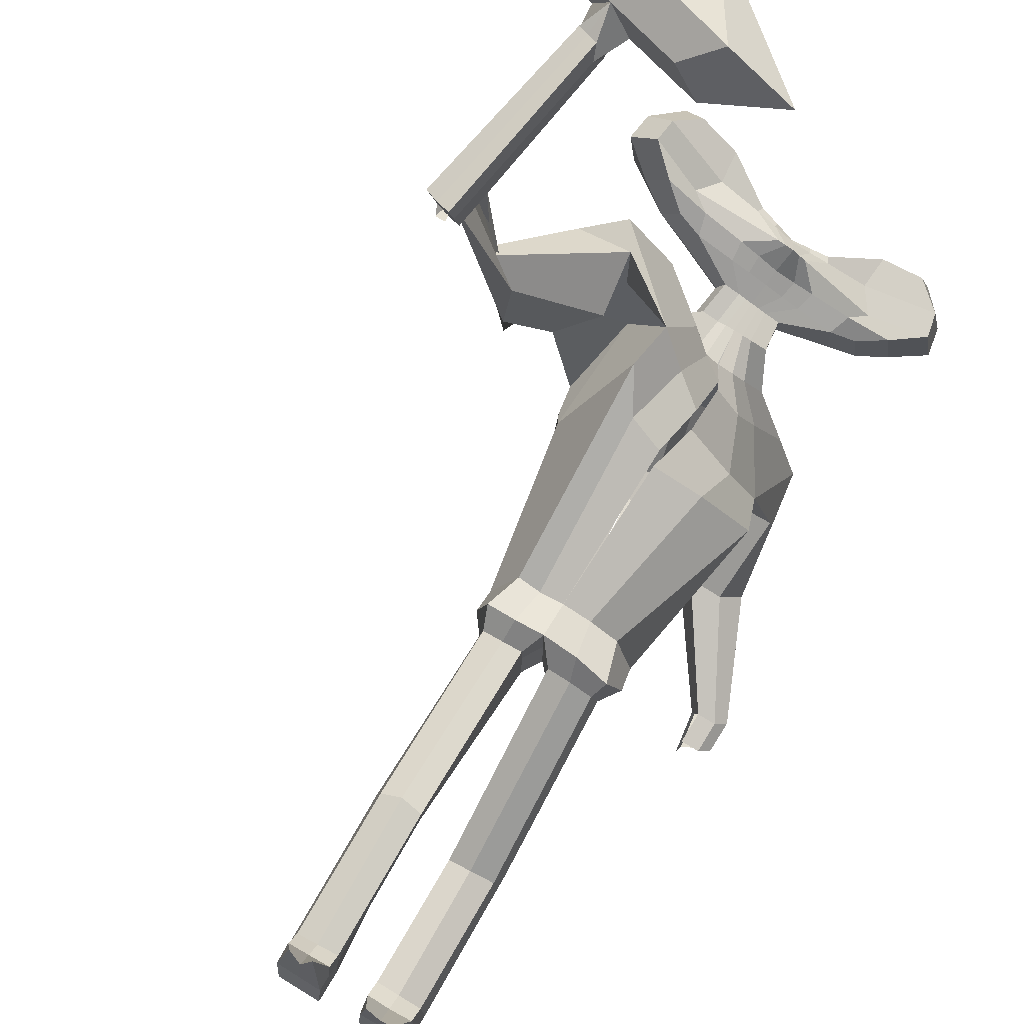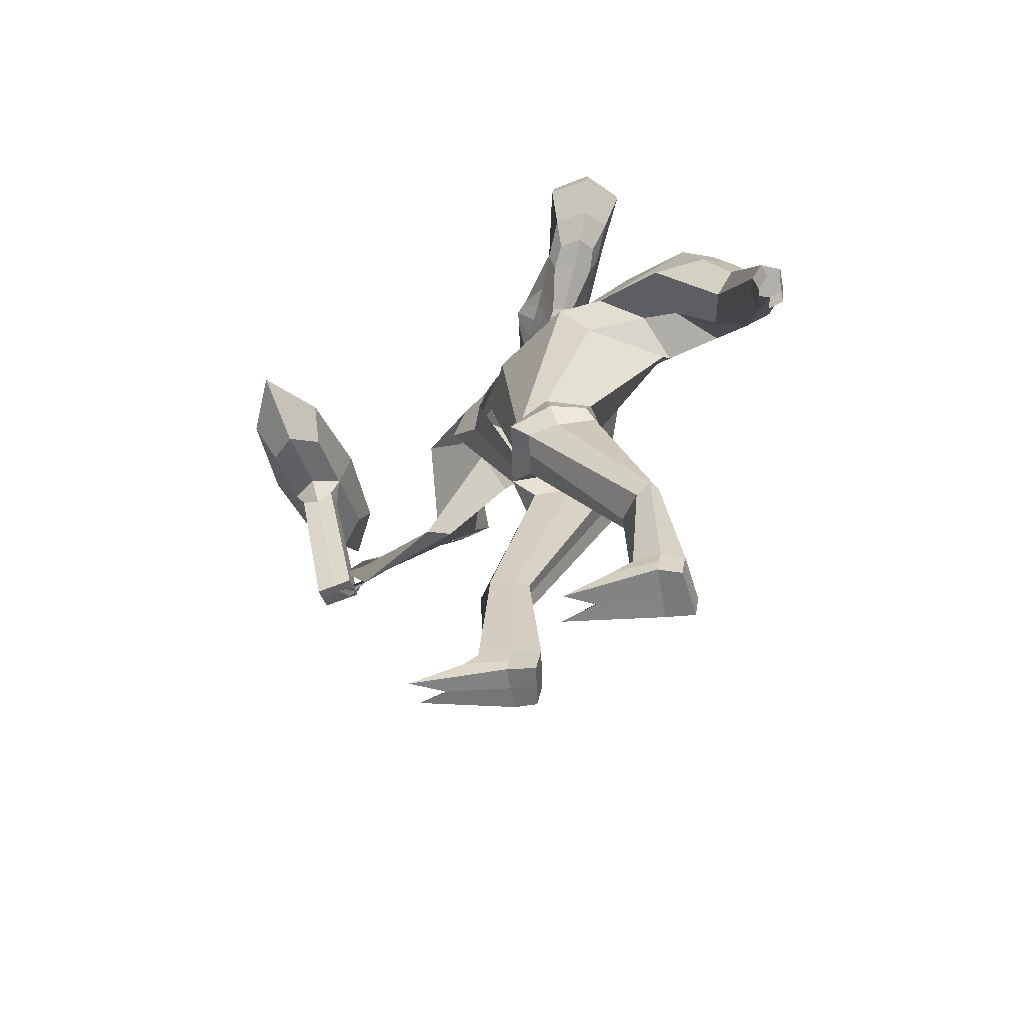
<metadata>
{"format":"obj","ext":"obj","renderer":"f3d","projection":"perspective","resolution":1024,"background":"white","views":[{"elev":75.1,"azim":29.7,"up":"+Z"},{"elev":-62.5,"azim":100.2,"up":"+Y"}]}
</metadata>
<code>
o Cube
v -0.343 0.01997 0.4151
v -0.2997 0.004916 0.4208
v -0.2735 0.3097 0.4649
v -0.24 0.2981 0.4694
v -0.3514 0.008715 0.4802
v -0.3081 -0.006336 0.486
v -0.2813 0.2993 0.5252
v -0.2478 0.2877 0.5297
v -0.2436 0.3554 0.4562
v -0.256 0.339 0.5515
v -0.2257 0.4213 0.4303
v -0.2473 0.3926 0.5966
v -0.2384 0.4804 0.4844
v -0.1985 0.4665 0.4897
v -0.2477 0.4679 0.5564
v -0.2078 0.4541 0.5617
v -0.2198 0.5068 0.5194
v -0.2082 0.5028 0.521
v -0.222 0.5038 0.5368
v -0.2105 0.4998 0.5383
v -0.2444 0.2743 0.4972
v -0.3039 -0.0007105 0.4534
v -0.3472 0.01434 0.4476
v -0.2847 0.2883 0.4918
v -0.2165 0.3239 0.5069
v -0.2879 0.3487 0.4974
v -0.195 0.4771 0.5292
v -0.2432 0.4938 0.5228
v -0.2093 0.5013 0.5296
v -0.2209 0.5053 0.5281
v -0.3216 0.01129 0.4176
v -0.2568 0.3037 0.467
v -0.33 -8.079e-06 0.483
v -0.2646 0.2933 0.5275
v -0.2183 0.474 0.487
v -0.2277 0.4615 0.5593
v -0.2138 0.5055 0.5203
v -0.2161 0.5025 0.5377
v -0.215 0.504 0.529
v -0.3258 0.005641 0.4503
v -0.3629 0.3968 0.4404
v -0.1244 0.314 0.4722
v -0.3752 0.3804 0.5355
v -0.1367 0.2975 0.5673
v -0.3918 0.475 0.4263
v -0.06439 0.3613 0.4699
v -0.4087 0.4525 0.5569
v -0.08129 0.3388 0.6005
v -0.3087 0.5048 0.4751
v -0.1282 0.4421 0.4991
v -0.318 0.4923 0.547
v -0.1375 0.4296 0.5711
v -0.091 0.2803 0.5236
v -0.4134 0.3923 0.4806
v 0.0322 0.3245 0.5505
v -0.5007 0.5096 0.4796
v -0.1102 0.4477 0.5405
v -0.3279 0.5233 0.5115
v -0.1004 0.3156 0.02684
v -0.1179 0.3155 -0.03415
v -0.1407 0.4616 0.04532
v -0.1608 0.4615 -0.0295
v -0.178 0.3784 0.09391
v -0.2124 0.3782 -0.02998
v -0.1746 0.42 0.08275
v -0.205 0.4199 -0.0278
v -0.1363 0.3429 0.05808
v -0.1621 0.3427 -0.03359
v -0.07976 0.3024 -0.05415
v -0.06009 0.3025 0.01404
v -0.09515 0.4482 -0.05589
v -0.07486 0.4483 0.0192
v -0.1061 0.3665 -0.06712
v -0.09808 0.36 0.02679
v -0.09448 0.3999 -0.06724
v -0.07169 0.3969 0.01445
v -0.06726 0.3346 0.02948
v -0.09339 0.3344 -0.06209
v -0.01966 0.3022 -0.08208
v 0.0002349 0.3024 -0.01122
v -0.01978 0.4002 -0.08041
v 0.0002763 0.4004 -0.01157
v -0.03611 0.3582 -0.09672
v 0.04777 0.3583 0.008509
v -0.02962 0.3896 -0.09415
v -0.003618 0.3898 -0.005346
v -0.0009116 0.3304 0.003426
v -0.02835 0.3302 -0.09061
v -0.1287 0.3091 0.003612
v -0.1751 0.4719 0.01578
v 0.04708 0.3931 -0.0785
v -0.2231 0.3791 0.04806
v -0.2179 0.4255 0.04018
v -0.1734 0.3395 0.0209
v -0.1018 0.4571 -0.01384
v -0.08489 0.2945 -0.01445
v -0.01824 0.4036 -0.04482
v 0.04651 0.2175 -0.09684
v 0.05274 0.2175 -0.04806
v -0.01358 0.2158 -0.09171
v -0.003105 0.2201 -0.04631
v 0.01592 0.216 -0.09459
v 0.02414 0.2176 -0.04788
v -0.01529 0.2134 -0.06883
v 0.03175 0.2702 -0.04192
v 0.04592 0.2701 -0.09233
v 0.00691 0.2702 -0.03279
v -0.005016 0.2655 -0.05269
v -0.004033 0.2702 -0.07471
v 0.02091 0.2701 -0.08407
v 0.05637 0.2701 -0.05265
v 0.04109 0.148 -0.1185
v 0.05713 0.1554 -0.043
v -0.05558 0.165 -0.07847
v -0.02001 0.1967 -0.02022
v -0.01127 0.148 -0.1063
v 0.01858 0.1729 -0.04166
v -0.04739 0.1797 -0.03823
v 0.0725 0.04786 0.04749
v 0.01892 -0.0219 -0.1497
v 0.01604 0.0737 -0.129
v 0.07394 0.1246 -0.0208
v -0.1353 0.1444 -0.01335
v -0.06426 0.2163 0.09199
v -0.06239 0.1047 -0.07158
v 0.007684 0.1702 0.02434
v -0.1161 0.1752 0.06081
v -0.1873 0.153 0.07808
v -0.1427 0.2225 0.1582
v -0.116 0.004259 -0.01429
v -0.01921 0.1126 0.1292
v -0.1689 0.2201 0.1051
v -0.08149 0.1143 0.04975
v 0.04197 -0.2976 -0.1574
v 0.04212 -0.2975 0.005819
v 0.04052 -0.3153 -0.07833
v -0.03796 -0.2976 -0.1359
v -0.03615 -0.2919 -0.006038
v -0.07193 -0.3163 -0.08486
v 0.05848 -0.04431 0.08468
v -0.03012 0.03281 0.1535
v 0.0282 -0.06542 -0.1645
v -0.1128 -0.03591 -0.03321
v -0.1032 -0.05672 -0.007652
v -0.1792 0.08166 0.1275
v -0.197 0.1648 0.1807
v -0.1679 0.03939 0.07635
v -0.1081 0.1572 0.2191
v -0.1882 0.1539 0.1357
v -0.11 0.08806 0.1115
v -0.2191 -0.01804 0.1961
v -0.2202 -0.01467 0.1458
v -0.271 0.05363 0.231
v -0.2873 0.08059 0.1889
v -0.2531 0.04867 0.1249
v -0.2227 0.01432 0.2439
v -0.334 0.06829 0.3888
v -0.3218 0.09239 0.3845
v -0.3097 0.04962 0.4288
v -0.3062 0.05642 0.4322
v -0.2999 0.07988 0.3981
v -0.3267 0.03572 0.3963
v 0.2178 0.3148 -0.1089
v 0.2001 0.3146 -0.1713
v 0.2607 0.4606 -0.1137
v 0.2396 0.4604 -0.1934
v 0.04064 0.3021 -0.1065
v 0.06086 0.3022 -0.03792
v 0.03659 0.3948 -0.1162
v 0.06097 0.3866 -0.03816
v 0.3135 0.3771 -0.1079
v 0.278 0.3769 -0.2367
v 0.0338 0.3499 -0.1263
v 0.0747 0.3565 0.00521
v 0.3056 0.4188 -0.1125
v 0.2741 0.4186 -0.2281
v 0.03474 0.3794 -0.1225
v 0.06478 0.3796 -0.02614
v 0.06471 0.3262 -0.02599
v 0.2622 0.3418 -0.1088
v 0.2357 0.3416 -0.2034
v 0.03652 0.326 -0.1184
v 0.1598 0.3017 -0.1584
v 0.1797 0.3019 -0.08904
v 0.1737 0.4475 -0.1669
v 0.1949 0.4476 -0.08755
v 0.1744 0.3657 -0.1877
v 0.2168 0.3593 -0.1009
v 0.1658 0.3991 -0.1783
v 0.1898 0.3962 -0.09082
v 0.1933 0.3339 -0.08023
v 0.1665 0.3337 -0.1748
v 0.1008 0.3019 -0.1308
v 0.1198 0.302 -0.06399
v 0.09997 0.3999 -0.1326
v 0.1199 0.4 -0.06408
v 0.1039 0.3578 -0.158
v 0.09633 0.3582 -0.0147
v 0.1002 0.3893 -0.1512
v 0.1261 0.3894 -0.0625
v 0.1286 0.33 -0.05478
v 0.1017 0.3299 -0.1464
v 0.228 0.3082 -0.1493
v 0.2741 0.4708 -0.1642
v 0.04897 0.3931 -0.07938
v 0.3261 0.3776 -0.1814
v 0.3187 0.4241 -0.182
v 0.2725 0.3383 -0.1678
v 0.2008 0.4563 -0.1345
v 0.1841 0.2938 -0.1315
v 0.1177 0.4032 -0.1016
v 0.04621 0.2175 -0.09679
v 0.05246 0.2175 -0.048
v 0.09627 0.2204 -0.1106
v 0.1084 0.2199 -0.06738
v 0.07363 0.2179 -0.1014
v 0.08212 0.2178 -0.05503
v 0.1072 0.2159 -0.09342
v 0.07939 0.2701 -0.06266
v 0.04472 0.2701 -0.09194
v 0.1036 0.2701 -0.07221
v 0.1038 0.2656 -0.09383
v 0.09401 0.27 -0.1094
v 0.06956 0.27 -0.1002
v 0.05521 0.2701 -0.05212
v 0.04052 0.1512 -0.1117
v 0.05945 0.1534 -0.03652
v 0.07517 0.1827 -0.1779
v 0.1307 0.1769 -0.1292
v 0.06259 0.1636 -0.1281
v 0.1031 0.161 -0.07338
v 0.1065 0.1762 -0.1731
v 0.07865 0.02404 0.0267
v 0.017 -0.01456 -0.1656
v 0.0123 0.08456 -0.1227
v 0.079 0.113 -0.02174
v 0.07842 0.1647 -0.3005
v 0.1863 0.1555 -0.2352
v 0.04283 0.1334 -0.2025
v 0.1464 0.1243 -0.1315
v 0.1415 0.152 -0.2968
v 0.1265 0.1581 -0.4065
v 0.2254 0.1496 -0.3467
v 0.06111 0.02546 -0.2897
v 0.1998 0.03398 -0.1757
v 0.1864 0.1976 -0.4042
v 0.1265 0.09008 -0.2526
v 0.04204 -0.2975 -0.1573
v 0.04212 -0.2975 0.005819
v 0.04052 -0.3153 -0.07833
v 0.1338 -0.2933 -0.136
v 0.1364 -0.3035 -0.01148
v 0.1701 -0.3198 -0.06083
v 0.06051 -0.06365 0.06335
v 0.2199 -0.03624 -0.09964
v 0.02843 -0.0622 -0.1796
v 0.08784 -0.02244 -0.2779
v 0.1863 -0.06984 -0.1491
v 0.136 0.07693 -0.4417
v 0.2349 0.0685 -0.3819
v 0.07349 0.05647 -0.3856
v 0.2343 0.04276 -0.2882
v 0.1959 0.1165 -0.4393
v 0.1423 0.05025 -0.3159
v 0.1434 -0.07082 -0.4407
v 0.148 -0.04334 -0.4866
v 0.2175 -0.07714 -0.3959
v 0.2469 -0.05177 -0.4268
v 0.2087 -0.01721 -0.488
v 0.1633 -0.07743 -0.3841
v 0.2669 -0.25 -0.4789
v 0.2695 -0.2344 -0.505
v 0.3089 -0.2536 -0.4535
v 0.3256 -0.2392 -0.471
v 0.3039 -0.2196 -0.5057
v 0.2782 -0.2538 -0.4468
v 0.0414 -0.3561 -0.1614
v 0.0414 -0.3554 0.02305
v 0.03946 -0.3513 -0.07894
v -0.05533 -0.3616 -0.1444
v -0.05533 -0.3511 0.00101
v -0.0748 -0.3521 -0.08287
v 0.0414 -0.3556 -0.1612
v 0.0414 -0.3556 0.02314
v 0.03946 -0.3513 -0.07894
v 0.155 -0.3431 -0.1289
v 0.155 -0.3702 0.005827
v 0.1745 -0.3534 -0.0681
v 0.0207 -0.382 -0.07847
v 0.02243 -0.3875 -0.1579
v -0.04371 -0.3927 -0.1478
v 0.02243 -0.3862 -0.01373
v -0.04371 -0.3848 -0.02391
v -0.05136 -0.3825 -0.07945
v 0.02087 -0.6797 0.02141
v 0.01091 -0.6887 0.0005851
v -0.03185 -0.6878 0.004873
v 0.0226 -0.6748 0.06392
v -0.04354 -0.6769 0.05426
v -0.05121 -0.6797 0.02141
v 0.02158 -0.9092 0.02773
v 0.02331 -0.9214 -0.01859
v -0.04283 -0.9198 -0.00886
v 0.02331 -0.9046 0.08083
v -0.04283 -0.9062 0.0711
v -0.05056 -0.9064 0.02724
v 0.06635 -0.3846 -0.07863
v 0.06807 -0.386 -0.157
v 0.1431 -0.3718 -0.142
v 0.06807 -0.3889 -0.0138
v 0.1431 -0.3927 -0.0246
v 0.1507 -0.3841 -0.07628
v 0.06571 -0.6601 -0.2241
v 0.07832 -0.651 -0.2447
v 0.1316 -0.6562 -0.2365
v 0.06744 -0.6849 -0.1912
v 0.1424 -0.6812 -0.1993
v 0.1501 -0.6596 -0.2237
v 0.0651 -0.8986 -0.2293
v 0.06683 -0.9126 -0.2716
v 0.1418 -0.9112 -0.262
v 0.06683 -0.8958 -0.1748
v 0.1418 -0.8977 -0.182
v 0.1496 -0.9007 -0.2257
v 0.2752 -0.3203 -0.4714
v 0.2778 -0.3047 -0.4974
v 0.3122 -0.2899 -0.4982
v 0.3068 -0.3048 -0.4592
v 0.3235 -0.2904 -0.4767
v 0.2761 -0.3049 -0.4525
v -0.3214 0.02121 0.4581
v -0.3253 0.03864 0.4624
v -0.3285 0.06586 0.432
v -0.3333 -0.001083 0.4273
v -0.3483 0.03215 0.42
v -0.3142 -0.007241 0.4448
v 0.02132 -0.9566 0.03623
v 0.02305 -0.9688 -0.01008
v -0.04309 -0.9672 -0.0003546
v 0.008797 -0.9343 0.1934
v -0.02802 -0.936 0.1837
v -0.05082 -0.9538 0.03574
v 0.06484 -0.9478 -0.2177
v 0.06657 -0.9581 -0.2644
v 0.1416 -0.9566 -0.2548
v 0.08163 -0.9423 -0.06036
v 0.1273 -0.9456 -0.07031
v 0.1493 -0.9478 -0.2178
v 0.1494 -0.9233 -0.2211
v 0.1417 -0.9324 -0.2579
v 0.0667 -0.934 -0.2677
v 0.06498 -0.9233 -0.2211
v 0.0667 -0.9207 -0.1489
v 0.1417 -0.9214 -0.1491
v -0.04296 -0.9435 -0.004607
v 0.02318 -0.9451 -0.01434
v -0.05069 -0.9301 0.03149
v -0.04296 -0.9252 0.1034
v 0.02318 -0.9251 0.1038
v 0.02145 -0.9329 0.03198
v 0.07071 0.302 -0.1186
v 0.09023 0.3021 -0.05144
v 0.06808 0.3973 -0.1249
v 0.09036 0.3933 -0.05173
v 0.06874 0.3538 -0.1424
v 0.08553 0.3574 -0.004754
v 0.06728 0.3843 -0.1372
v 0.09534 0.3845 -0.04496
v 0.09671 0.3281 -0.04103
v 0.06908 0.3279 -0.1325
v 0.08314 0.3981 -0.09159
v 0.06102 0.2175 -0.0994
v 0.06757 0.2175 -0.051
v 0.05719 0.2701 -0.09598
v 0.06735 0.2701 -0.05758
v 0.06009 0.1542 -0.1165
v 0.08367 0.1545 -0.04678
v 0.0278 0.1098 -0.1524
v 0.1203 0.1084 -0.07115
v 0.04727 0.0006704 -0.2096
v 0.1544 0.01872 -0.06914
v 0.08892 -0.2966 -0.147
v 0.08894 -0.2992 -0.0009228
v 0.08486 -0.05436 -0.2004
v 0.1413 -0.05875 0.02497
v 0.09821 -0.352 -0.1482
v 0.09821 -0.3585 0.01373
v 0.1056 -0.3824 -0.1508
v 0.1056 -0.3898 -0.01897
v 0.1049 -0.6548 -0.2385
v 0.1049 -0.6859 -0.1704
v 0.1043 -0.912 -0.2668
v 0.1043 -0.8969 -0.1771
v 0.1041 -0.9571 -0.2597
v 0.1041 -0.9449 -0.1165
v 0.1071 -0.9478 -0.2179
v 0.1042 -0.9223 -0.1488
v 0.1042 -0.933 -0.2628
v 0.01046 0.3022 -0.09426
v 0.03065 0.3023 -0.02407
v 0.008419 0.3975 -0.09777
v 0.03093 0.3935 -0.02422
v -0.001169 0.3541 -0.1112
v 0.06124 0.3574 0.006859
v 0.002527 0.3845 -0.1079
v 0.03083 0.3847 -0.01508
v 0.03222 0.3283 -0.01075
v 0.004082 0.3281 -0.1044
v 0.0147 0.3983 -0.06059
v 0.03128 0.2172 -0.0946
v 0.03796 0.2174 -0.04658
v 0.03343 0.2701 -0.08828
v 0.04418 0.2702 -0.04716
v 0.01508 0.148 -0.1134
v 0.03492 0.1602 -0.04095
v -0.02432 0.08709 -0.1016
v 0.04024 0.1457 -0.0008112
v -0.05333 -0.01707 -0.08489
v 0.02701 0.07932 0.08156
v 0.00218 -0.2985 -0.1504
v 0.002248 -0.2968 -0.003216
v -0.04237 -0.05979 -0.1273
v 0.002884 -0.0253 0.1043
v -0.006965 -0.3575 -0.1522
v -0.006965 -0.3543 0.01274
v -0.01064 -0.389 -0.1529
v -0.01064 -0.3858 -0.01876
v -0.01047 -0.6871 0.007864
v -0.01047 -0.6706 0.08698
v -0.009761 -0.9206 -0.01372
v -0.009761 -0.9054 0.07596
v -0.01002 -0.968 -0.005218
v -0.01002 -0.9437 0.1378
v -0.01475 -0.9552 0.03599
v -0.00989 -0.9251 0.1036
v -0.00989 -0.9443 -0.009471
f 40 22 6 33
f 31 2 22 40
f 1 31 40 23
f 23 40 33 5
f 96 70 59 89
f 95 90 61 72
f 76 72 61 65
f 93 90 62 66
f 78 69 60 68
f 75 73 64 66
f 94 92 64 68
f 77 74 63 67
f 71 75 66 62
f 92 93 66 64
f 74 76 65 63
f 70 77 67 59
f 89 94 68 60
f 73 78 68 64
f 83 88 78 73
f 80 87 77 70
f 84 86 76 74
f 81 85 75 71
f 87 84 74 77
f 85 83 73 75
f 88 79 69 78
f 86 82 72 76
f 97 95 72 82
f 105 107 101 103
f 413 105 103 411
f 409 97 82 402
f 406 402 82 86
f 408 399 79 88
f 405 403 83 85
f 407 404 84 87
f 401 405 85 81
f 404 406 86 84
f 400 407 87 80
f 403 408 88 83
f 401 81 97 409
f 107 108 104 101
f 81 71 95 97
f 59 67 94 89
f 63 65 93 92
f 67 63 92 94
f 109 110 102 100
f 65 61 90 93
f 71 62 90 95
f 69 96 89 60
f 100 102 116 114
f 410 98 112 414
f 104 100 114 118
f 108 109 100 104
f 412 106 98 410
f 399 167 106 412
f 96 69 109 108
f 69 79 110 109
f 70 96 108 107
f 400 80 105 413
f 80 70 107 105
f 414 112 121 416
f 118 114 123 127
f 117 115 124 126
f 115 118 127 124
f 411 103 117 415
f 101 104 118 115
f 103 101 115 117
f 416 121 120 418
f 127 123 128 132
f 126 124 129 131
f 124 127 132 129
f 417 126 131 419
f 114 116 125 123
f 415 117 126 417
f 129 132 149 146
f 423 141 138 421
f 132 128 145 149
f 123 125 130 128
f 250 248 283 285
f 420 134 277 424
f 144 143 137 139
f 422 142 134 420
f 141 144 139 138
f 131 133 144 141
f 418 120 142 422
f 133 130 143 144
f 419 131 141 423
f 145 147 151 152
f 149 145 152 155
f 128 130 147 145
f 130 133 150 147
f 133 131 148 150
f 131 129 146 148
f 154 155 161 160
f 153 154 160 159
f 150 148 153 156
f 147 150 156 151
f 148 146 154 153
f 146 149 155 154
f 162 159 160 161
f 157 162 161 158
f 155 152 158 161
f 152 151 157 158
f 156 153 159 162
f 151 156 162 157
f 210 203 163 184
f 209 186 165 204
f 190 175 165 186
f 207 176 166 204
f 192 181 164 183
f 189 176 172 187
f 208 181 172 206
f 191 180 171 188
f 185 166 176 189
f 206 172 176 207
f 188 171 175 190
f 184 163 180 191
f 203 164 181 208
f 187 172 181 192
f 197 187 192 202
f 194 184 191 201
f 198 188 190 200
f 195 185 189 199
f 201 191 188 198
f 199 189 187 197
f 202 192 183 193
f 200 190 186 196
f 211 196 186 209
f 219 217 215 221
f 375 373 217 219
f 371 364 196 211
f 368 200 196 364
f 370 202 193 361
f 367 199 197 365
f 369 201 198 366
f 363 195 199 367
f 366 198 200 368
f 362 194 201 369
f 365 197 202 370
f 363 371 211 195
f 221 215 218 222
f 195 211 209 185
f 163 203 208 180
f 171 206 207 175
f 180 208 206 171
f 223 214 216 224
f 175 207 204 165
f 185 209 204 166
f 183 164 203 210
f 214 228 230 216
f 372 376 226 212
f 218 232 228 214
f 222 218 214 223
f 374 372 212 220
f 361 374 220 167
f 210 222 223 183
f 183 223 224 193
f 184 221 222 210
f 362 375 219 194
f 194 219 221 184
f 376 378 235 226
f 232 241 237 228
f 231 240 238 229
f 229 238 241 232
f 373 377 231 217
f 215 229 232 218
f 217 231 229 215
f 378 380 234 235
f 241 246 242 237
f 240 245 243 238
f 238 243 246 241
f 379 381 245 240
f 228 237 239 230
f 377 379 240 231
f 243 260 263 246
f 385 383 252 255
f 246 263 259 242
f 237 242 244 239
f 136 135 278 279
f 251 253 288 286
f 258 253 251 257
f 384 382 248 256
f 255 252 253 258
f 245 255 258 247
f 380 384 256 234
f 247 258 257 244
f 381 385 255 245
f 259 266 265 261
f 263 269 266 259
f 242 259 261 244
f 244 261 264 247
f 247 264 262 245
f 245 262 260 243
f 268 274 275 269
f 267 273 274 268
f 264 270 267 262
f 261 265 270 264
f 262 267 268 260
f 260 268 269 263
f 274 273 276 271 272 275
f 269 275 272 266
f 266 272 271 265
f 270 276 273 267
f 265 271 276 270
f 424 277 290 426
f 282 280 291 294
f 286 288 312 309
f 288 287 311 312
f 249 250 285 284
f 138 139 282 281
f 421 138 281 425
f 382 251 286 386
f 253 252 287 288
f 139 137 280 282
f 383 249 284 387
f 134 136 279 277
f 289 292 298 295
f 426 290 296 428
f 279 278 292 289
f 425 281 293 427
f 277 279 289 290
f 281 282 294 293
f 299 300 306 305
f 296 295 301 302
f 427 293 299 429
f 290 289 295 296
f 293 294 300 299
f 294 291 297 300
f 352 351 344 343
f 358 357 342 341
f 300 297 303 306
f 428 296 302 430
f 295 298 304 301
f 429 299 305 431
f 309 312 318 315
f 312 311 317 318
f 386 286 309 388
f 284 285 307 310
f 387 284 310 389
f 285 283 308 307
f 391 316 322 393
f 316 313 319 322
f 388 309 315 390
f 310 307 313 316
f 389 310 316 391
f 307 308 314 313
f 350 349 348 345
f 436 356 338 432
f 313 314 320 319
f 318 317 323 324
f 315 318 324 321
f 390 315 321 392
f 272 275 327 326
f 271 272 326 325
f 273 276 330 328
f 273 274 329 328
f 161 160 332 333
f 160 159 331 332
f 157 162 336 334
f 158 157 334 335
f 434 433 341 342
f 432 434 342 339
f 396 348 347 395
f 394 345 348 396
f 435 358 341 433
f 353 352 343 346
f 357 355 339 342
f 398 350 345 394
f 356 360 337 338
f 349 354 347 348
f 397 353 346 395
f 360 359 340 337
f 393 322 353 397
f 324 323 354 349
f 392 321 350 398
f 322 319 352 353
f 321 324 349 350
f 319 320 351 352
f 301 304 359 360
f 302 301 360 356
f 306 303 355 357
f 431 305 358 435
f 430 302 356 436
f 305 306 357 358
f 320 392 398 351
f 323 393 397 354
f 354 397 395 347
f 351 398 394 344
f 344 394 396 343
f 343 396 395 346
f 314 390 392 320
f 311 389 391 317
f 308 388 390 314
f 317 391 393 323
f 287 387 389 311
f 283 386 388 308
f 252 383 387 287
f 248 382 386 283
f 233 254 385 381
f 244 257 384 380
f 257 251 382 384
f 254 249 383 385
f 227 236 379 377
f 236 233 381 379
f 239 244 380 378
f 213 227 377 373
f 230 239 378 376
f 168 225 375 362
f 193 224 374 361
f 224 216 372 374
f 216 230 376 372
f 169 205 371 363
f 173 365 370 182
f 168 362 369 179
f 174 366 368 178
f 169 363 367 177
f 179 369 366 174
f 177 367 365 173
f 182 370 361 167
f 178 368 364 170
f 205 170 364 371
f 225 213 373 375
f 303 430 436 355
f 304 431 435 359
f 359 435 433 340
f 338 337 434 432
f 337 340 433 434
f 355 436 432 339
f 298 429 431 304
f 297 428 430 303
f 292 427 429 298
f 278 425 427 292
f 291 426 428 297
f 135 421 425 278
f 280 424 426 291
f 119 419 423 140
f 130 418 422 143
f 143 422 420 137
f 137 420 424 280
f 140 423 421 135
f 113 415 417 122
f 122 417 419 119
f 125 416 418 130
f 99 411 415 113
f 116 414 416 125
f 168 400 413 111
f 79 399 412 110
f 110 412 410 102
f 102 410 414 116
f 169 401 409 91
f 173 182 408 403
f 168 179 407 400
f 174 178 406 404
f 169 177 405 401
f 179 174 404 407
f 177 173 403 405
f 182 167 399 408
f 178 170 402 406
f 91 409 402 170
f 111 413 411 99
f 21 4 9 25
f 11 9 41 45
f 24 7 10 26
f 34 8 10
f 32 3 9
f 11 14 50 46
f 10 12 47 43
f 27 14 18 29
f 11 13 35
f 28 13 49 58
f 12 16 36
f 39 30 19 38
f 35 13 17 37
f 28 15 19 30
f 36 16 20 38
f 13 28 30 17
f 37 17 30 39
f 15 28 58 51
f 16 27 29 20
f 27 16 52 57
f 9 26 54 41
f 3 24 26 9
f 14 27 57 50
f 8 21 25 10
f 18 37 39 29
f 15 36 38 19
f 14 35 37 18
f 29 39 38 20
f 12 36 15
f 11 35 14
f 4 32 9
f 7 34 10
f 54 43 47 56
f 55 46 50 57
f 53 42 46 55
f 56 47 51 58
f 45 56 58 49
f 44 53 55 48
f 48 55 57 52
f 41 54 56 45
f 16 12 48 52
f 25 9 42 53
f 12 10 44 48
f 13 11 45 49
f 26 10 43 54
f 9 11 46 42
f 12 15 51 47
f 10 25 53 44
f 31 32 4 2
f 33 6 8 34
f 22 21 8 6
f 24 23 5 7
f 3 1 23 24
f 2 4 21 22
f 5 33 34 7
f 1 3 32 31

</code>
